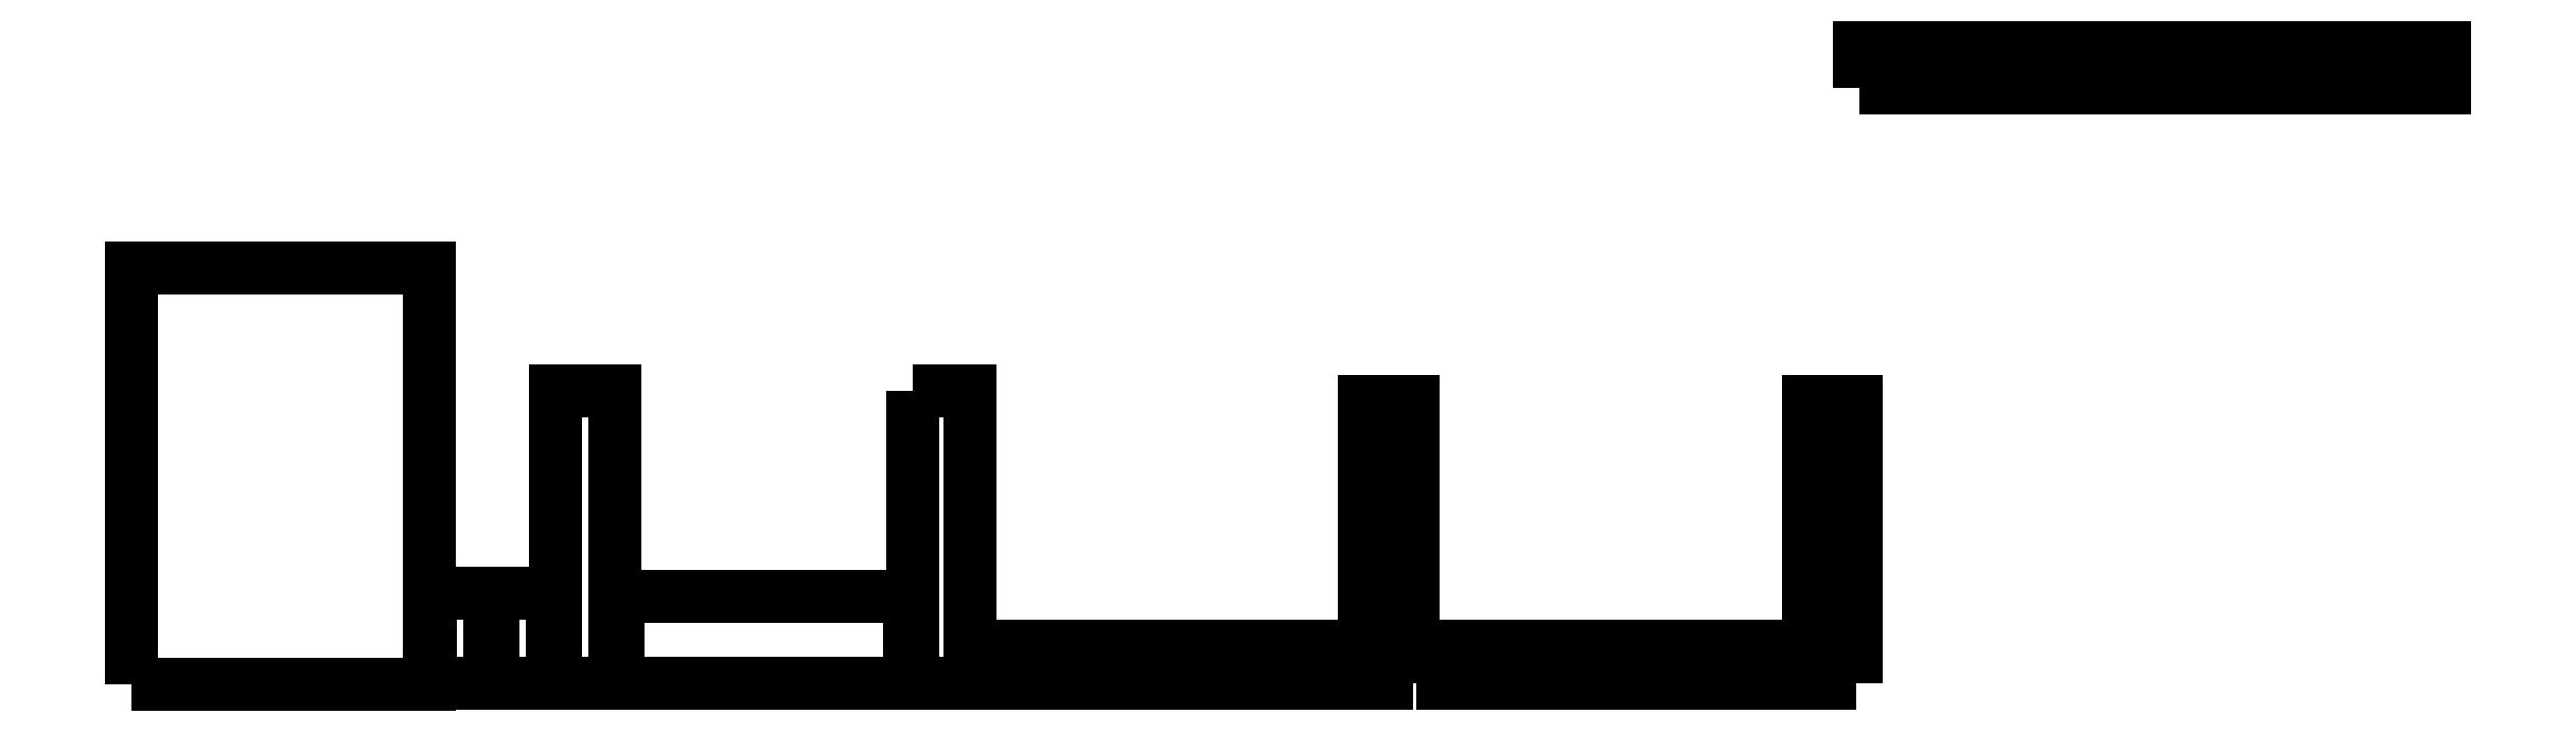
<metadata>
{"format":"dxf","ext":"dxf","renderer":"ezdxf+matplotlib","layout":"modelspace","background":"white","min_lineweight":24,"dpi":150}
</metadata>
<code>
0
SECTION
2
ENTITIES
0
LWPOLYLINE
8
0
90
5
70
1
10
201
20
1
10
241
20
1
10
241
20
61
10
201
20
61
10
201
20
1
0
LWPOLYLINE
8
0
90
5
70
1
10
243
20
61
10
283
20
61
10
283
20
1
10
243
20
1
10
243
20
61
0
LWPOLYLINE
8
0
90
5
70
1
10
285
20
1
10
325
20
1
10
325
20
197.2
10
285
20
197.2
10
285
20
1
0
LWPOLYLINE
8
0
90
5
70
1
10
523.2
20
1
10
327
20
1
10
327
20
59.1
10
523.2
20
59.1
10
523.2
20
1
0
LWPOLYLINE
8
0
90
5
70
1
10
525.2
20
197.2
10
525.2
20
1
10
563.3
20
1
10
563.3
20
197.2
10
525.2
20
197.2
0
LWPOLYLINE
8
0
90
5
70
1
10
565.3
20
1
10
599.6
20
1
10
599.6
20
25.3
10
565.3
20
25.3
10
565.3
20
1
0
LWPOLYLINE
8
0
90
5
70
1
10
601.6
20
25.3
10
635.9
20
25.3
10
635.9
20
1
10
601.6
20
1
10
601.6
20
25.3
0
LWPOLYLINE
8
0
90
5
70
1
10
637.9
20
25.3
10
637.9
20
1
10
827.1
20
1
10
827.1
20
25.3
10
637.9
20
25.3
0
LWPOLYLINE
8
0
90
5
70
1
10
861.5
20
1
10
861.5
20
190.2
10
829.1
20
190.2
10
829.1
20
1
10
861.5
20
1
0
LWPOLYLINE
8
0
90
5
70
1
10
863.5
20
1
10
897.8
20
1
10
897.8
20
25.3
10
863.5
20
25.3
10
863.5
20
1
0
LWPOLYLINE
8
0
90
5
70
1
10
899.8
20
25.3
10
934.1
20
25.3
10
934.1
20
1
10
899.8
20
1
10
899.8
20
25.3
0
LWPOLYLINE
8
0
90
5
70
1
10
936.1
20
25.3
10
936.1
20
1
10
1125
20
1
10
1125
20
25.3
10
936.1
20
25.3
0
LWPOLYLINE
8
0
90
5
70
1
10
1160
20
1
10
1160
20
190.2
10
1127
20
190.2
10
1127
20
1
10
1160
20
1
0
LWPOLYLINE
8
0
90
5
70
1
10
1162
20
401
10
1357
20
401
10
1357
20
428.5
10
1162
20
428.5
10
1162
20
401
0
LWPOLYLINE
8
0
90
5
70
1
10
1359
20
401
10
1555
20
401
10
1555
20
428.5
10
1359
20
428.5
10
1359
20
401
0
LWPOLYLINE
8
0
90
3
70
1
10
206.8
20
60.05
10
207.2
20
60.05
10
206.8
20
60.05
0
LWPOLYLINE
8
0
90
3
70
1
10
234.8
20
60.05
10
235.2
20
60.05
10
234.8
20
60.05
0
LWPOLYLINE
8
0
90
3
70
1
10
203.4
20
60.05
10
204.2
20
60.05
10
203.4
20
60.05
0
LWPOLYLINE
8
0
90
3
70
1
10
231.4
20
60.05
10
232.2
20
60.05
10
231.4
20
60.05
0
LWPOLYLINE
8
0
90
3
70
1
10
209.8
20
60.05
10
210.6
20
60.05
10
209.8
20
60.05
0
LWPOLYLINE
8
0
90
3
70
1
10
237.8
20
60.05
10
238.6
20
60.05
10
237.8
20
60.05
0
LWPOLYLINE
8
0
90
3
70
1
10
201.7
20
7
10
202.2
20
7
10
201.7
20
7
0
LWPOLYLINE
8
0
90
3
70
1
10
201.7
20
53.1
10
202.2
20
53.1
10
201.7
20
53.1
0
LWPOLYLINE
8
0
90
3
70
1
10
201.5
20
3.8
10
202.3
20
3.8
10
201.5
20
3.8
0
LWPOLYLINE
8
0
90
3
70
1
10
201.5
20
49.9
10
202.3
20
49.9
10
201.5
20
49.9
0
LWPOLYLINE
8
0
90
3
70
1
10
201.5
20
10.2
10
202.3
20
10.2
10
201.5
20
10.2
0
LWPOLYLINE
8
0
90
3
70
1
10
201.5
20
56.3
10
202.3
20
56.3
10
201.5
20
56.3
0
LWPOLYLINE
8
0
90
3
70
1
10
235.8
20
28.3
10
236.2
20
28.3
10
235.8
20
28.3
0
LWPOLYLINE
8
0
90
3
70
1
10
207.7
20
28.3
10
208.2
20
28.3
10
207.7
20
28.3
0
LWPOLYLINE
8
0
90
3
70
1
10
248.8
20
1.95
10
249.2
20
1.95
10
248.8
20
1.95
0
LWPOLYLINE
8
0
90
3
70
1
10
276.8
20
1.95
10
277.2
20
1.95
10
276.8
20
1.95
0
LWPOLYLINE
8
0
90
3
70
1
10
251.8
20
1.95
10
252.6
20
1.95
10
251.8
20
1.95
0
LWPOLYLINE
8
0
90
3
70
1
10
279.8
20
1.95
10
280.6
20
1.95
10
279.8
20
1.95
0
LWPOLYLINE
8
0
90
3
70
1
10
245.4
20
1.95
10
246.2
20
1.95
10
245.4
20
1.95
0
LWPOLYLINE
8
0
90
3
70
1
10
273.4
20
1.95
10
274.2
20
1.95
10
273.4
20
1.95
0
LWPOLYLINE
8
0
90
3
70
1
10
243.7
20
55
10
244.2
20
55
10
243.7
20
55
0
LWPOLYLINE
8
0
90
3
70
1
10
243.7
20
8.9
10
244.2
20
8.9
10
243.7
20
8.9
0
LWPOLYLINE
8
0
90
3
70
1
10
243.5
20
51.8
10
244.3
20
51.8
10
243.5
20
51.8
0
LWPOLYLINE
8
0
90
3
70
1
10
243.5
20
5.7
10
244.3
20
5.7
10
243.5
20
5.7
0
LWPOLYLINE
8
0
90
3
70
1
10
243.5
20
58.2
10
244.3
20
58.2
10
243.5
20
58.2
0
LWPOLYLINE
8
0
90
3
70
1
10
243.5
20
12.1
10
244.3
20
12.1
10
243.5
20
12.1
0
LWPOLYLINE
8
0
90
3
70
1
10
277.8
20
33.7
10
278.2
20
33.7
10
277.8
20
33.7
0
LWPOLYLINE
8
0
90
3
70
1
10
249.7
20
33.7
10
250.2
20
33.7
10
249.7
20
33.7
0
LWPOLYLINE
8
0
90
3
70
1
10
290.2
20
4.4
10
291.8
20
4.4
10
290.2
20
4.4
0
LWPOLYLINE
8
0
90
3
70
1
10
318.2
20
4.4
10
319.8
20
4.4
10
318.2
20
4.4
0
LWPOLYLINE
8
0
90
3
70
1
10
290.2
20
193.8
10
291.8
20
193.8
10
290.2
20
193.8
0
LWPOLYLINE
8
0
90
3
70
1
10
318.2
20
193.8
10
319.8
20
193.8
10
318.2
20
193.8
0
LWPOLYLINE
8
0
90
3
70
1
10
285.7
20
7
10
286.2
20
7
10
285.7
20
7
0
LWPOLYLINE
8
0
90
3
70
1
10
285.7
20
191.2
10
286.2
20
191.2
10
285.7
20
191.2
0
LWPOLYLINE
8
0
90
3
70
1
10
285.6
20
3.8
10
286.4
20
3.8
10
285.6
20
3.8
0
LWPOLYLINE
8
0
90
3
70
1
10
285.6
20
188
10
286.4
20
188
10
285.6
20
188
0
LWPOLYLINE
8
0
90
3
70
1
10
285.6
20
10.2
10
286.4
20
10.2
10
285.6
20
10.2
0
LWPOLYLINE
8
0
90
3
70
1
10
285.6
20
194.4
10
286.4
20
194.4
10
285.6
20
194.4
0
LWPOLYLINE
8
0
90
3
70
1
10
519
20
7
10
520.5
20
7
10
519
20
7
0
LWPOLYLINE
8
0
90
3
70
1
10
519
20
53.1
10
520.5
20
53.1
10
519
20
53.1
0
LWPOLYLINE
8
0
90
3
70
1
10
329.6
20
7
10
331.1
20
7
10
329.6
20
7
0
LWPOLYLINE
8
0
90
3
70
1
10
329.6
20
53.1
10
331.1
20
53.1
10
329.6
20
53.1
0
LWPOLYLINE
8
0
90
3
70
1
10
516.5
20
55.7
10
518
20
55.7
10
516.5
20
55.7
0
LWPOLYLINE
8
0
90
3
70
1
10
332.2
20
55.7
10
333.8
20
55.7
10
332.2
20
55.7
0
LWPOLYLINE
8
0
90
3
70
1
10
518
20
28.3
10
518.5
20
28.3
10
518
20
28.3
0
LWPOLYLINE
8
0
90
3
70
1
10
331.8
20
28.3
10
332.2
20
28.3
10
331.8
20
28.3
0
LWPOLYLINE
8
0
90
3
70
1
10
530
20
196.2
10
530.5
20
196.2
10
530
20
196.2
0
LWPOLYLINE
8
0
90
3
70
1
10
558
20
196.2
10
558.5
20
196.2
10
558
20
196.2
0
LWPOLYLINE
8
0
90
3
70
1
10
530
20
2
10
530.5
20
2
10
530
20
2
0
LWPOLYLINE
8
0
90
3
70
1
10
558
20
2
10
558.5
20
2
10
558
20
2
0
LWPOLYLINE
8
0
90
3
70
1
10
562
20
192.2
10
562.5
20
192.2
10
562
20
192.2
0
LWPOLYLINE
8
0
90
3
70
1
10
562
20
6
10
562.5
20
6
10
562
20
6
0
LWPOLYLINE
8
0
90
3
70
1
10
595.5
20
19.3
10
597
20
19.3
10
595.5
20
19.3
0
LWPOLYLINE
8
0
90
3
70
1
10
595.5
20
7
10
597
20
7
10
595.5
20
7
0
LWPOLYLINE
8
0
90
3
70
1
10
566
20
7
10
566.5
20
7
10
566
20
7
0
LWPOLYLINE
8
0
90
3
70
1
10
566
20
19.3
10
566.5
20
19.3
10
566
20
19.3
0
LWPOLYLINE
8
0
90
3
70
1
10
565.9
20
3.8
10
566.6
20
3.8
10
565.9
20
3.8
0
LWPOLYLINE
8
0
90
3
70
1
10
565.9
20
16.1
10
566.6
20
16.1
10
565.9
20
16.1
0
LWPOLYLINE
8
0
90
3
70
1
10
565.9
20
10.2
10
566.6
20
10.2
10
565.9
20
10.2
0
LWPOLYLINE
8
0
90
3
70
1
10
565.9
20
22.5
10
566.6
20
22.5
10
565.9
20
22.5
0
LWPOLYLINE
8
0
90
3
70
1
10
593.4
20
24.35
10
593.9
20
24.35
10
593.4
20
24.35
0
LWPOLYLINE
8
0
90
3
70
1
10
573
20
24.35
10
573.5
20
24.35
10
573
20
24.35
0
LWPOLYLINE
8
0
90
3
70
1
10
590
20
24.35
10
590.8
20
24.35
10
590
20
24.35
0
LWPOLYLINE
8
0
90
3
70
1
10
569.6
20
24.35
10
570.4
20
24.35
10
569.6
20
24.35
0
LWPOLYLINE
8
0
90
3
70
1
10
596.4
20
24.35
10
597.2
20
24.35
10
596.4
20
24.35
0
LWPOLYLINE
8
0
90
3
70
1
10
576
20
24.35
10
576.8
20
24.35
10
576
20
24.35
0
LWPOLYLINE
8
0
90
3
70
1
10
631.8
20
7
10
633.2
20
7
10
631.8
20
7
0
LWPOLYLINE
8
0
90
3
70
1
10
631.8
20
19.3
10
633.2
20
19.3
10
631.8
20
19.3
0
LWPOLYLINE
8
0
90
3
70
1
10
602.3
20
19.3
10
602.8
20
19.3
10
602.3
20
19.3
0
LWPOLYLINE
8
0
90
3
70
1
10
602.3
20
7
10
602.8
20
7
10
602.3
20
7
0
LWPOLYLINE
8
0
90
3
70
1
10
602.1
20
16.1
10
602.9
20
16.1
10
602.1
20
16.1
0
LWPOLYLINE
8
0
90
3
70
1
10
602.1
20
3.8
10
602.9
20
3.8
10
602.1
20
3.8
0
LWPOLYLINE
8
0
90
3
70
1
10
602.1
20
22.5
10
602.9
20
22.5
10
602.1
20
22.5
0
LWPOLYLINE
8
0
90
3
70
1
10
602.1
20
10.2
10
602.9
20
10.2
10
602.1
20
10.2
0
LWPOLYLINE
8
0
90
3
70
1
10
629.6
20
1.95
10
630.1
20
1.95
10
629.6
20
1.95
0
LWPOLYLINE
8
0
90
3
70
1
10
609.2
20
1.95
10
609.8
20
1.95
10
609.2
20
1.95
0
LWPOLYLINE
8
0
90
3
70
1
10
632.7
20
1.95
10
633.5
20
1.95
10
632.7
20
1.95
0
LWPOLYLINE
8
0
90
3
70
1
10
612.3
20
1.95
10
613.1
20
1.95
10
612.3
20
1.95
0
LWPOLYLINE
8
0
90
3
70
1
10
626.3
20
1.95
10
627.1
20
1.95
10
626.3
20
1.95
0
LWPOLYLINE
8
0
90
3
70
1
10
605.9
20
1.95
10
606.7
20
1.95
10
605.9
20
1.95
0
LWPOLYLINE
8
0
90
3
70
1
10
640.5
20
19.3
10
642
20
19.3
10
640.5
20
19.3
0
LWPOLYLINE
8
0
90
3
70
1
10
640.5
20
7
10
642
20
7
10
640.5
20
7
0
LWPOLYLINE
8
0
90
3
70
1
10
823
20
19.3
10
824.5
20
19.3
10
823
20
19.3
0
LWPOLYLINE
8
0
90
3
70
1
10
823
20
7
10
824.5
20
7
10
823
20
7
0
LWPOLYLINE
8
0
90
3
70
1
10
643.6
20
1.95
10
644.1
20
1.95
10
643.6
20
1.95
0
LWPOLYLINE
8
0
90
3
70
1
10
820.9
20
1.95
10
821.4
20
1.95
10
820.9
20
1.95
0
LWPOLYLINE
8
0
90
3
70
1
10
646.7
20
1.95
10
647.5
20
1.95
10
646.7
20
1.95
0
LWPOLYLINE
8
0
90
3
70
1
10
823.9
20
1.95
10
824.7
20
1.95
10
823.9
20
1.95
0
LWPOLYLINE
8
0
90
3
70
1
10
640.3
20
1.95
10
641.1
20
1.95
10
640.3
20
1.95
0
LWPOLYLINE
8
0
90
3
70
1
10
817.5
20
1.95
10
818.3
20
1.95
10
817.5
20
1.95
0
LWPOLYLINE
8
0
90
3
70
1
10
857.4
20
7
10
858.9
20
7
10
857.4
20
7
0
LWPOLYLINE
8
0
90
3
70
1
10
857.4
20
184.2
10
858.9
20
184.2
10
857.4
20
184.2
0
LWPOLYLINE
8
0
90
3
70
1
10
854.8
20
4.4
10
856.2
20
4.4
10
854.8
20
4.4
0
LWPOLYLINE
8
0
90
3
70
1
10
834.4
20
4.4
10
835.9
20
4.4
10
834.4
20
4.4
0
LWPOLYLINE
8
0
90
3
70
1
10
854.8
20
186.8
10
856.2
20
186.8
10
854.8
20
186.8
0
LWPOLYLINE
8
0
90
3
70
1
10
834.4
20
186.8
10
835.9
20
186.8
10
834.4
20
186.8
0
LWPOLYLINE
8
0
90
3
70
1
10
831.8
20
7
10
833.2
20
7
10
831.8
20
7
0
LWPOLYLINE
8
0
90
3
70
1
10
831.8
20
184.2
10
833.2
20
184.2
10
831.8
20
184.2
0
LWPOLYLINE
8
0
90
3
70
1
10
893.6
20
19.3
10
895.1
20
19.3
10
893.6
20
19.3
0
LWPOLYLINE
8
0
90
3
70
1
10
893.6
20
7
10
895.1
20
7
10
893.6
20
7
0
LWPOLYLINE
8
0
90
3
70
1
10
864.2
20
7
10
864.7
20
7
10
864.2
20
7
0
LWPOLYLINE
8
0
90
3
70
1
10
864.2
20
19.3
10
864.7
20
19.3
10
864.2
20
19.3
0
LWPOLYLINE
8
0
90
3
70
1
10
864.1
20
3.8
10
864.9
20
3.8
10
864.1
20
3.8
0
LWPOLYLINE
8
0
90
3
70
1
10
864.1
20
16.1
10
864.9
20
16.1
10
864.1
20
16.1
0
LWPOLYLINE
8
0
90
3
70
1
10
864.1
20
10.2
10
864.9
20
10.2
10
864.1
20
10.2
0
LWPOLYLINE
8
0
90
3
70
1
10
864.1
20
22.5
10
864.9
20
22.5
10
864.1
20
22.5
0
LWPOLYLINE
8
0
90
3
70
1
10
891.5
20
24.35
10
892
20
24.35
10
891.5
20
24.35
0
LWPOLYLINE
8
0
90
3
70
1
10
871.1
20
24.35
10
871.6
20
24.35
10
871.1
20
24.35
0
LWPOLYLINE
8
0
90
3
70
1
10
888.2
20
24.35
10
889
20
24.35
10
888.2
20
24.35
0
LWPOLYLINE
8
0
90
3
70
1
10
867.8
20
24.35
10
868.6
20
24.35
10
867.8
20
24.35
0
LWPOLYLINE
8
0
90
3
70
1
10
894.6
20
24.35
10
895.4
20
24.35
10
894.6
20
24.35
0
LWPOLYLINE
8
0
90
3
70
1
10
874.2
20
24.35
10
875
20
24.35
10
874.2
20
24.35
0
LWPOLYLINE
8
0
90
3
70
1
10
930
20
7
10
931.5
20
7
10
930
20
7
0
LWPOLYLINE
8
0
90
3
70
1
10
930
20
19.3
10
931.5
20
19.3
10
930
20
19.3
0
LWPOLYLINE
8
0
90
3
70
1
10
900.5
20
19.3
10
901
20
19.3
10
900.5
20
19.3
0
LWPOLYLINE
8
0
90
3
70
1
10
900.5
20
7
10
901
20
7
10
900.5
20
7
0
LWPOLYLINE
8
0
90
3
70
1
10
900.4
20
16.1
10
901.1
20
16.1
10
900.4
20
16.1
0
LWPOLYLINE
8
0
90
3
70
1
10
900.4
20
3.8
10
901.1
20
3.8
10
900.4
20
3.8
0
LWPOLYLINE
8
0
90
3
70
1
10
900.4
20
22.5
10
901.1
20
22.5
10
900.4
20
22.5
0
LWPOLYLINE
8
0
90
3
70
1
10
900.4
20
10.2
10
901.1
20
10.2
10
900.4
20
10.2
0
LWPOLYLINE
8
0
90
3
70
1
10
927.9
20
1.95
10
928.4
20
1.95
10
927.9
20
1.95
0
LWPOLYLINE
8
0
90
3
70
1
10
907.5
20
1.95
10
908
20
1.95
10
907.5
20
1.95
0
LWPOLYLINE
8
0
90
3
70
1
10
930.9
20
1.95
10
931.7
20
1.95
10
930.9
20
1.95
0
LWPOLYLINE
8
0
90
3
70
1
10
910.5
20
1.95
10
911.3
20
1.95
10
910.5
20
1.95
0
LWPOLYLINE
8
0
90
3
70
1
10
924.5
20
1.95
10
925.3
20
1.95
10
924.5
20
1.95
0
LWPOLYLINE
8
0
90
3
70
1
10
904.1
20
1.95
10
904.9
20
1.95
10
904.1
20
1.95
0
LWPOLYLINE
8
0
90
3
70
1
10
938.8
20
19.3
10
940.2
20
19.3
10
938.8
20
19.3
0
LWPOLYLINE
8
0
90
3
70
1
10
938.8
20
7
10
940.2
20
7
10
938.8
20
7
0
LWPOLYLINE
8
0
90
3
70
1
10
1121
20
19.3
10
1123
20
19.3
10
1121
20
19.3
0
LWPOLYLINE
8
0
90
3
70
1
10
1121
20
7
10
1123
20
7
10
1121
20
7
0
LWPOLYLINE
8
0
90
3
70
1
10
941.9
20
1.95
10
942.4
20
1.95
10
941.9
20
1.95
0
LWPOLYLINE
8
0
90
3
70
1
10
1119
20
1.95
10
1120
20
1.95
10
1119
20
1.95
0
LWPOLYLINE
8
0
90
3
70
1
10
944.9
20
1.95
10
945.7
20
1.95
10
944.9
20
1.95
0
LWPOLYLINE
8
0
90
3
70
1
10
1122
20
1.95
10
1123
20
1.95
10
1122
20
1.95
0
LWPOLYLINE
8
0
90
3
70
1
10
938.5
20
1.95
10
939.3
20
1.95
10
938.5
20
1.95
0
LWPOLYLINE
8
0
90
3
70
1
10
1116
20
1.95
10
1116
20
1.95
10
1116
20
1.95
0
LWPOLYLINE
8
0
90
3
70
1
10
1156
20
7
10
1157
20
7
10
1156
20
7
0
LWPOLYLINE
8
0
90
3
70
1
10
1156
20
184.2
10
1157
20
184.2
10
1156
20
184.2
0
LWPOLYLINE
8
0
90
3
70
1
10
1153
20
4.4
10
1154
20
4.4
10
1153
20
4.4
0
LWPOLYLINE
8
0
90
3
70
1
10
1133
20
4.4
10
1134
20
4.4
10
1133
20
4.4
0
LWPOLYLINE
8
0
90
3
70
1
10
1153
20
186.8
10
1154
20
186.8
10
1153
20
186.8
0
LWPOLYLINE
8
0
90
3
70
1
10
1133
20
186.8
10
1134
20
186.8
10
1133
20
186.8
0
LWPOLYLINE
8
0
90
3
70
1
10
1130
20
7
10
1131
20
7
10
1130
20
7
0
LWPOLYLINE
8
0
90
3
70
1
10
1130
20
184.2
10
1131
20
184.2
10
1130
20
184.2
0
LWPOLYLINE
8
0
90
3
70
1
10
1164
20
422.3
10
1164
20
422.3
10
1164
20
422.3
0
LWPOLYLINE
8
0
90
3
70
1
10
1164
20
410
10
1164
20
410
10
1164
20
410
0
LWPOLYLINE
8
0
90
3
70
1
10
1164
20
419.1
10
1164
20
419.1
10
1164
20
419.1
0
LWPOLYLINE
8
0
90
3
70
1
10
1164
20
406.8
10
1164
20
406.8
10
1164
20
406.8
0
LWPOLYLINE
8
0
90
3
70
1
10
1164
20
425.5
10
1164
20
425.5
10
1164
20
425.5
0
LWPOLYLINE
8
0
90
3
70
1
10
1164
20
413.2
10
1164
20
413.2
10
1164
20
413.2
0
LWPOLYLINE
8
0
90
3
70
1
10
1355
20
422.3
10
1355
20
422.3
10
1355
20
422.3
0
LWPOLYLINE
8
0
90
3
70
1
10
1355
20
410
10
1355
20
410
10
1355
20
410
0
LWPOLYLINE
8
0
90
3
70
1
10
1355
20
425.5
10
1355
20
425.5
10
1355
20
425.5
0
LWPOLYLINE
8
0
90
3
70
1
10
1355
20
413.2
10
1355
20
413.2
10
1355
20
413.2
0
LWPOLYLINE
8
0
90
3
70
1
10
1355
20
419.1
10
1355
20
419.1
10
1355
20
419.1
0
LWPOLYLINE
8
0
90
3
70
1
10
1355
20
406.8
10
1355
20
406.8
10
1355
20
406.8
0
LWPOLYLINE
8
0
90
3
70
1
10
1171
20
427.4
10
1171
20
427.4
10
1171
20
427.4
0
LWPOLYLINE
8
0
90
3
70
1
10
1348
20
427.4
10
1348
20
427.4
10
1348
20
427.4
0
LWPOLYLINE
8
0
90
3
70
1
10
1167
20
427.4
10
1168
20
427.4
10
1167
20
427.4
0
LWPOLYLINE
8
0
90
3
70
1
10
1344
20
427.4
10
1345
20
427.4
10
1344
20
427.4
0
LWPOLYLINE
8
0
90
3
70
1
10
1174
20
427.4
10
1174
20
427.4
10
1174
20
427.4
0
LWPOLYLINE
8
0
90
3
70
1
10
1351
20
427.4
10
1352
20
427.4
10
1351
20
427.4
0
LWPOLYLINE
8
0
90
3
70
1
10
1361
20
422.3
10
1362
20
422.3
10
1361
20
422.3
0
LWPOLYLINE
8
0
90
3
70
1
10
1361
20
410
10
1362
20
410
10
1361
20
410
0
LWPOLYLINE
8
0
90
3
70
1
10
1361
20
419.1
10
1362
20
419.1
10
1361
20
419.1
0
LWPOLYLINE
8
0
90
3
70
1
10
1361
20
406.8
10
1362
20
406.8
10
1361
20
406.8
0
LWPOLYLINE
8
0
90
3
70
1
10
1361
20
425.5
10
1362
20
425.5
10
1361
20
425.5
0
LWPOLYLINE
8
0
90
3
70
1
10
1361
20
413.2
10
1362
20
413.2
10
1361
20
413.2
0
LWPOLYLINE
8
0
90
3
70
1
10
1552
20
422.3
10
1553
20
422.3
10
1552
20
422.3
0
LWPOLYLINE
8
0
90
3
70
1
10
1552
20
410
10
1553
20
410
10
1552
20
410
0
LWPOLYLINE
8
0
90
3
70
1
10
1552
20
425.5
10
1553
20
425.5
10
1552
20
425.5
0
LWPOLYLINE
8
0
90
3
70
1
10
1552
20
413.2
10
1553
20
413.2
10
1552
20
413.2
0
LWPOLYLINE
8
0
90
3
70
1
10
1552
20
419.1
10
1553
20
419.1
10
1552
20
419.1
0
LWPOLYLINE
8
0
90
3
70
1
10
1552
20
406.8
10
1553
20
406.8
10
1552
20
406.8
0
LWPOLYLINE
8
0
90
3
70
1
10
1368
20
427.4
10
1369
20
427.4
10
1368
20
427.4
0
LWPOLYLINE
8
0
90
3
70
1
10
1545
20
427.4
10
1546
20
427.4
10
1545
20
427.4
0
LWPOLYLINE
8
0
90
3
70
1
10
1365
20
427.4
10
1366
20
427.4
10
1365
20
427.4
0
LWPOLYLINE
8
0
90
3
70
1
10
1542
20
427.4
10
1543
20
427.4
10
1542
20
427.4
0
LWPOLYLINE
8
0
90
3
70
1
10
1371
20
427.4
10
1372
20
427.4
10
1371
20
427.4
0
LWPOLYLINE
8
0
90
3
70
1
10
1548
20
427.4
10
1549
20
427.4
10
1548
20
427.4
0
LWPOLYLINE
8
0
90
5
70
1
10
0
20
0
10
200
20
0
10
200
20
280
10
0
20
280
10
0
20
0
0
ENDSEC
0
EOF

</code>
